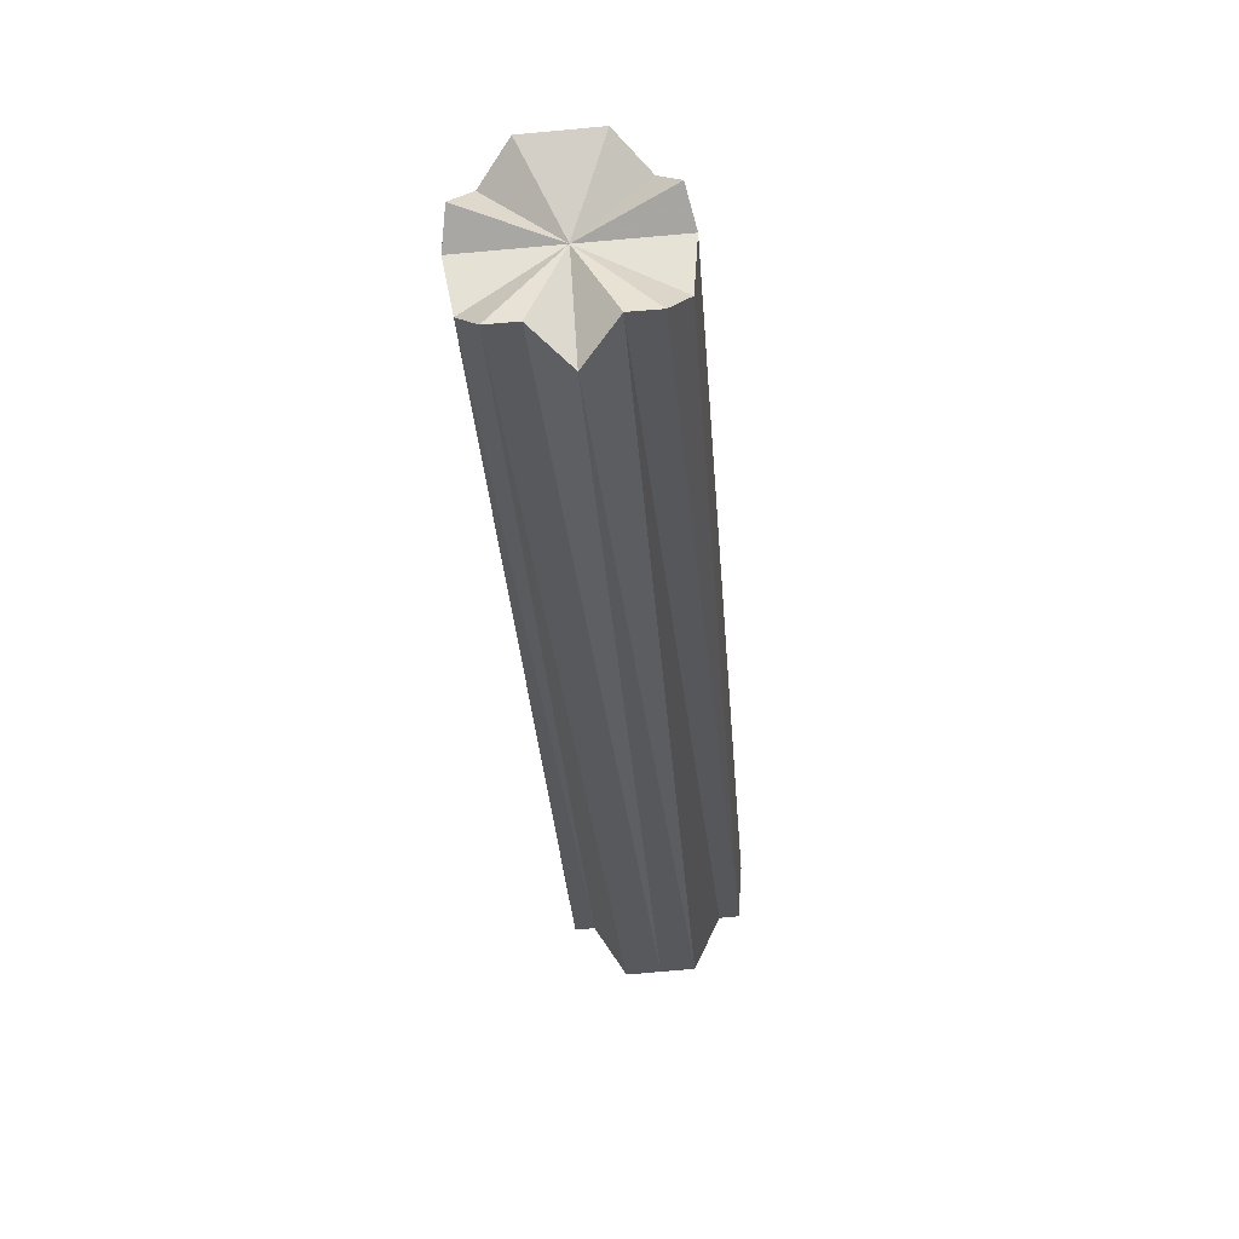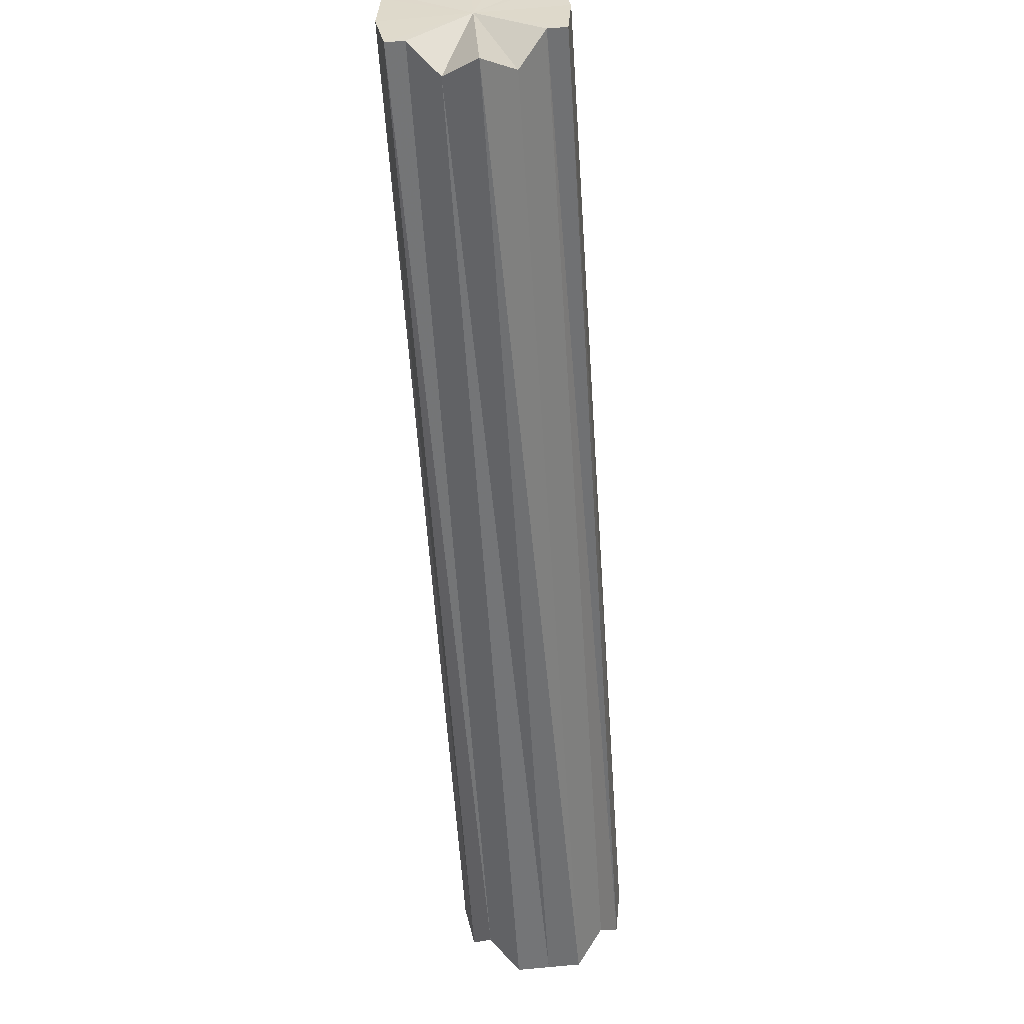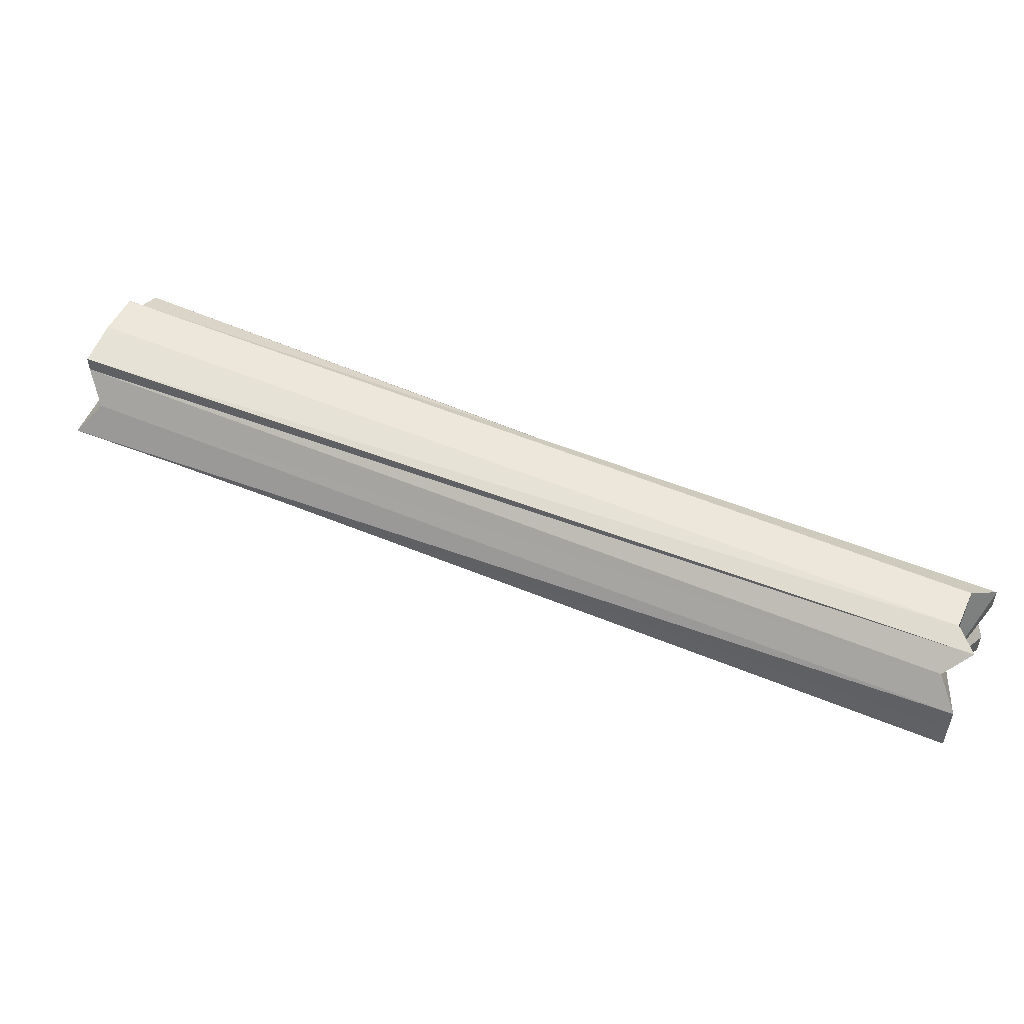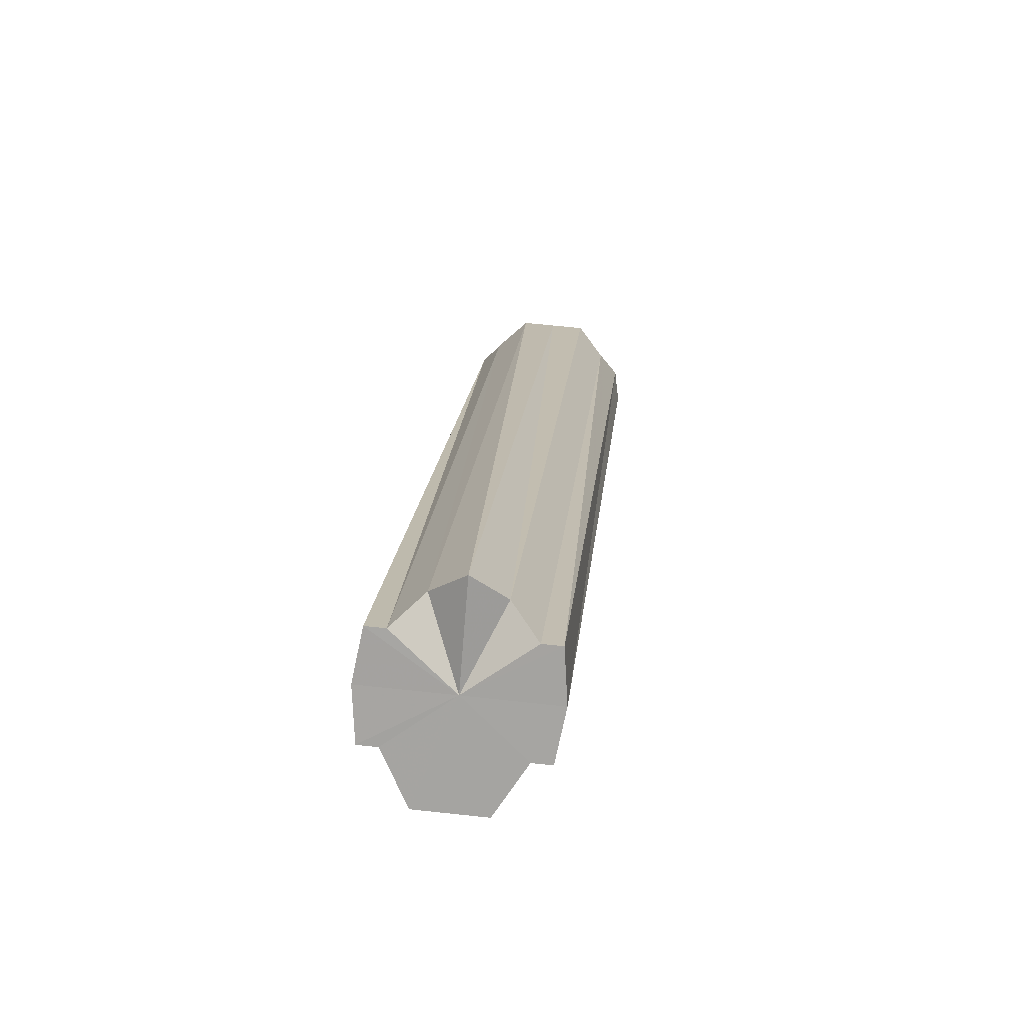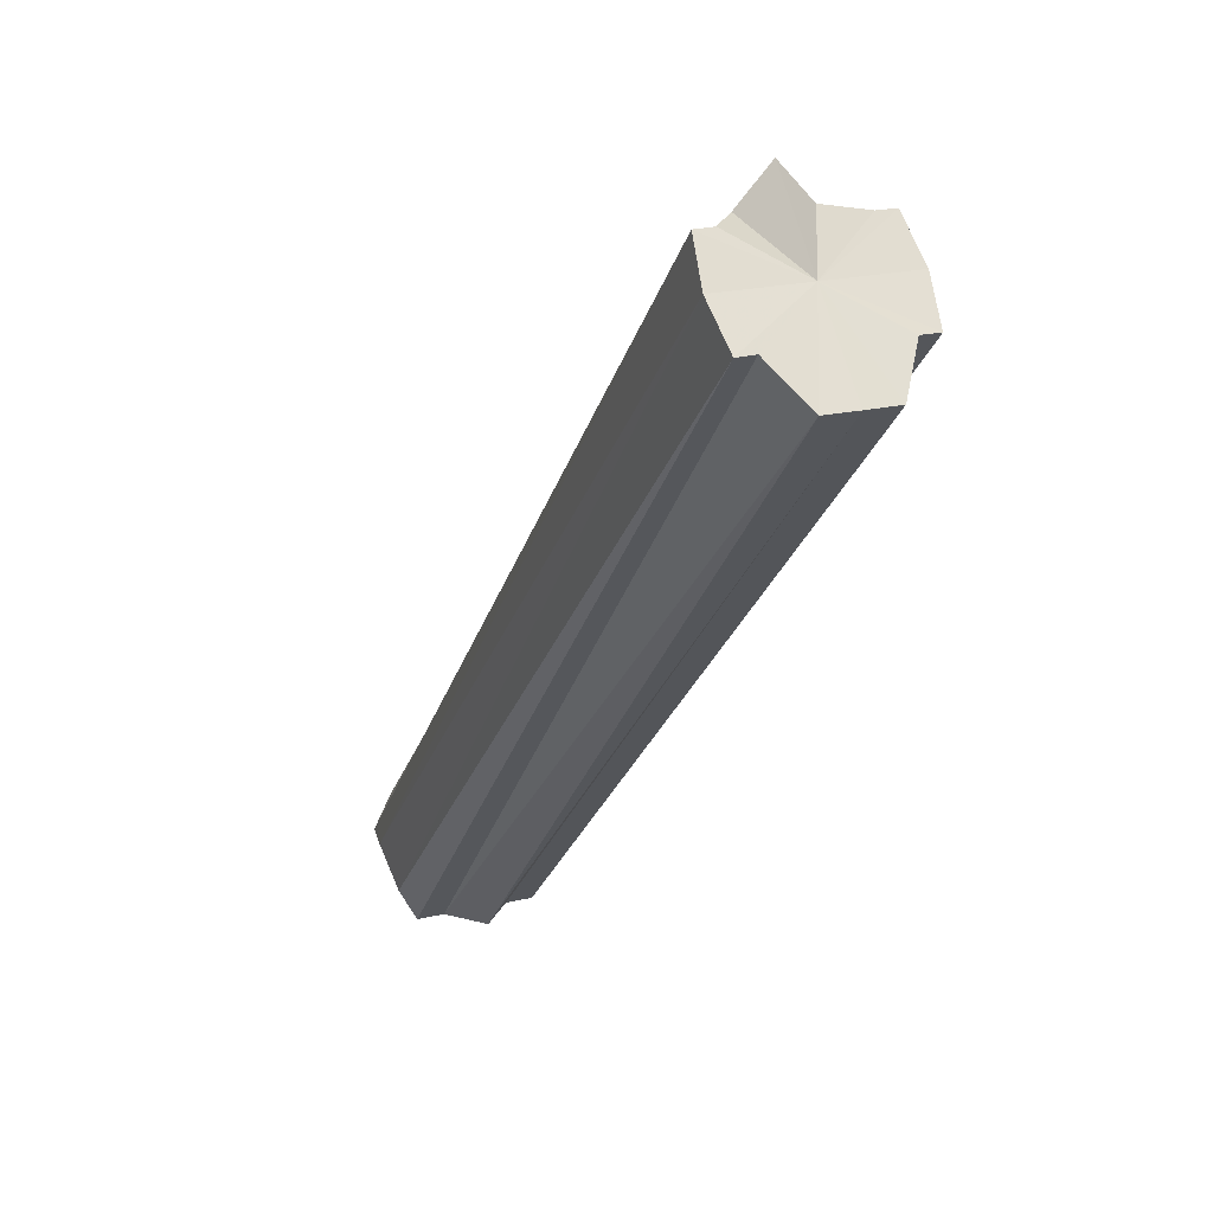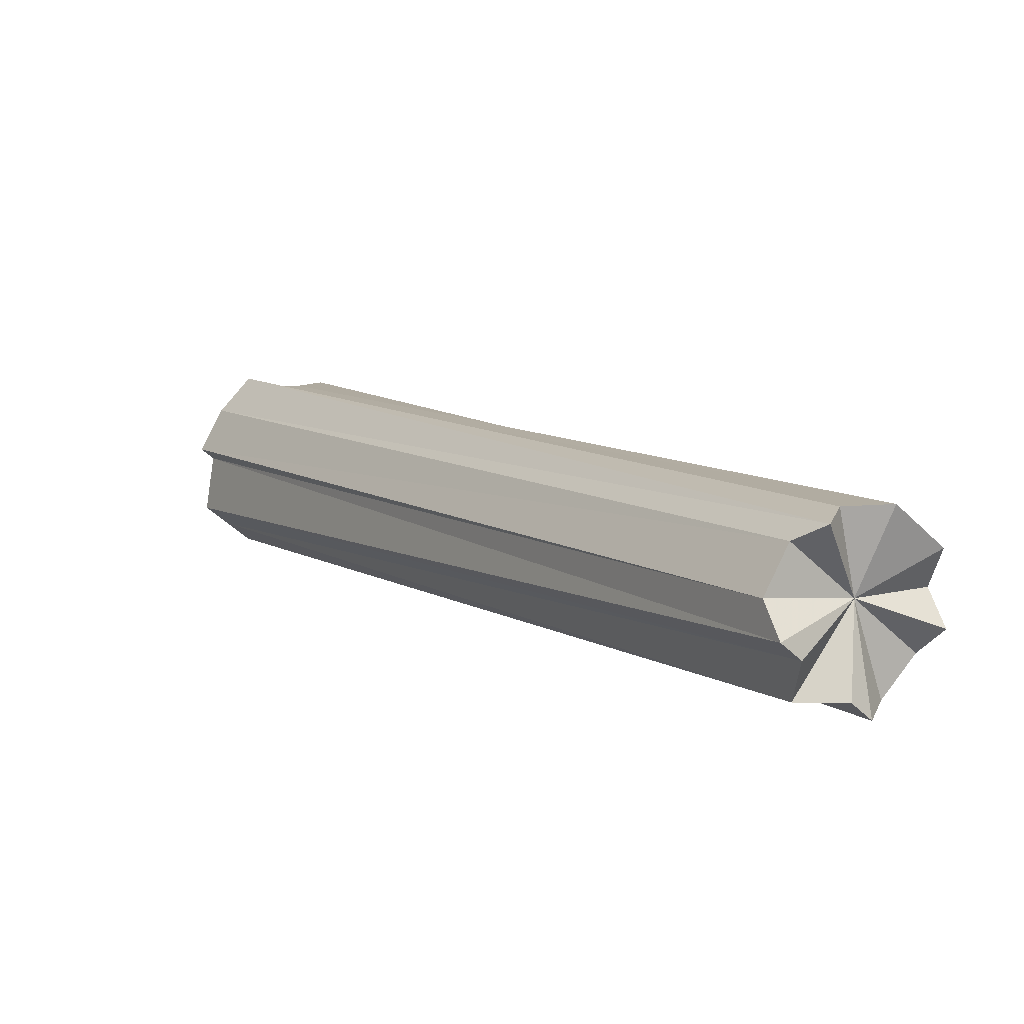
<metadata>
{"format":"obj","ext":"obj","renderer":"f3d","projection":"perspective","resolution":1024,"background":"white","views":[{"elev":-73.4,"azim":-84.9,"up":"+Y"},{"elev":79.1,"azim":-95.2,"up":"+Y"},{"elev":54.7,"azim":-111.4,"up":"+Z"},{"elev":61.1,"azim":96.4,"up":"+Y"},{"elev":21.4,"azim":67.3,"up":"+Y"},{"elev":-47.3,"azim":-138.2,"up":"+Y"}]}
</metadata>
<code>
o 25706
v 2244 1876 9.024
v 2244 1876 9.015
v 2243 1876 9.024
v 2243 1876 9.024
v 2243 1876 9.015
v 2243 1876 9.033
v 2244 1876 9.007
v 2243 1876 9.007
v 2244 1876 9.002
v 2243 1876 9.002
v 2244 1876 9
v 2243 1876 9
v 2244 1876 9.002
v 2243 1876 9.002
v 2243 1876 9.041
v 2244 1876 9.033
v 2243 1876 9.033
v 2243 1876 9.046
v 2244 1876 9.041
v 2244 1876 9.024
v 2243 1876 9.048
v 2244 1876 9.046
v 2243 1876 9.046
v 2244 1876 9.048
v 2243 1876 9.041
v 2244 1876 9.046
v 2243 1876 9.033
v 2244 1876 9.041
v 2243 1876 9.024
v 2244 1876 9.033
v 2243 1876 9.015
v 2244 1876 9.024
v 2243 1876 9.007
v 2244 1876 9.015
v 2243 1876 9.002
v 2244 1876 9.007
v 2244 1876 9.002
v 2244 1876 9.007
v 2244 1876 9.015
v 2243 1876 9.007
v 2244 1876 9.024
v 2243 1876 9.015
v 2244 1876 9.033
v 2243 1876 9.024
v 2244 1876 9.041
v 2243 1876 9.033
v 2244 1876 9.046
v 2243 1876 9.041
v 2244 1876 9.048
v 2243 1876 9.046
v 2244 1876 9.046
v 2243 1876 9.048
v 2244 1876 9.041
v 2243 1876 9.046
v 2244 1876 9.033
v 2243 1876 9.041
v 2244 1876 9.015
v 2244 1876 9.007
v 2243 1876 9.015
v 2244 1876 9.002
v 2243 1876 9.007
v 2244 1876 9
v 2243 1876 9.002
v 2244 1876 9.002
v 2243 1876 9
v 2244 1876 9.007
v 2244 1876 9.015
v 2244 1876 9.002
v 2244 1876 9
v 2244 1876 9.007
v 2244 1876 9.015
v 2244 1876 9.024
v 2244 1876 9.033
v 2244 1876 9.041
v 2244 1876 9.046
v 2244 1876 9.048
v 2244 1876 9.046
v 2244 1876 9.041
v 2244 1876 9.033
v 2243 1876 9.024
v 2243 1876 9.024
v 2243 1876 9.015
v 2243 1876 9.033
v 2243 1876 9.007
v 2243 1876 9.041
v 2243 1876 9.002
v 2243 1876 9.046
v 2243 1876 9
v 2243 1876 9.048
v 2243 1876 9.002
v 2243 1876 9.046
v 2243 1876 9.007
v 2243 1876 9.041
v 2243 1876 9.015
v 2243 1876 9.033
v 2243 1876 9.024
f 1 2 3
f 4 2 5
f 6 1 4
f 5 7 8
f 8 9 10
f 10 11 12
f 12 13 14
f 15 16 6
f 16 1 17
f 18 19 15
f 20 1 16
f 21 22 18
f 20 2 1
f 23 24 21
f 25 26 23
f 27 28 25
f 29 30 27
f 31 32 29
f 33 34 31
f 35 36 33
f 37 38 35
f 38 39 40
f 39 41 42
f 41 43 44
f 43 45 46
f 45 47 48
f 47 49 50
f 49 51 52
f 51 53 54
f 53 55 56
f 57 58 59
f 58 60 61
f 60 62 63
f 62 64 65
f 20 66 67
f 20 68 66
f 20 69 68
f 20 13 69
f 20 70 13
f 20 71 70
f 20 72 71
f 20 73 72
f 20 74 73
f 20 75 74
f 20 76 75
f 20 77 76
f 20 78 77
f 20 79 78
f 80 81 82
f 80 83 81
f 80 82 84
f 80 85 83
f 80 84 86
f 80 87 85
f 80 86 88
f 80 89 87
f 80 88 90
f 80 91 89
f 80 90 92
f 80 93 91
f 80 92 94
f 80 95 93
f 80 94 96
f 80 96 95

</code>
